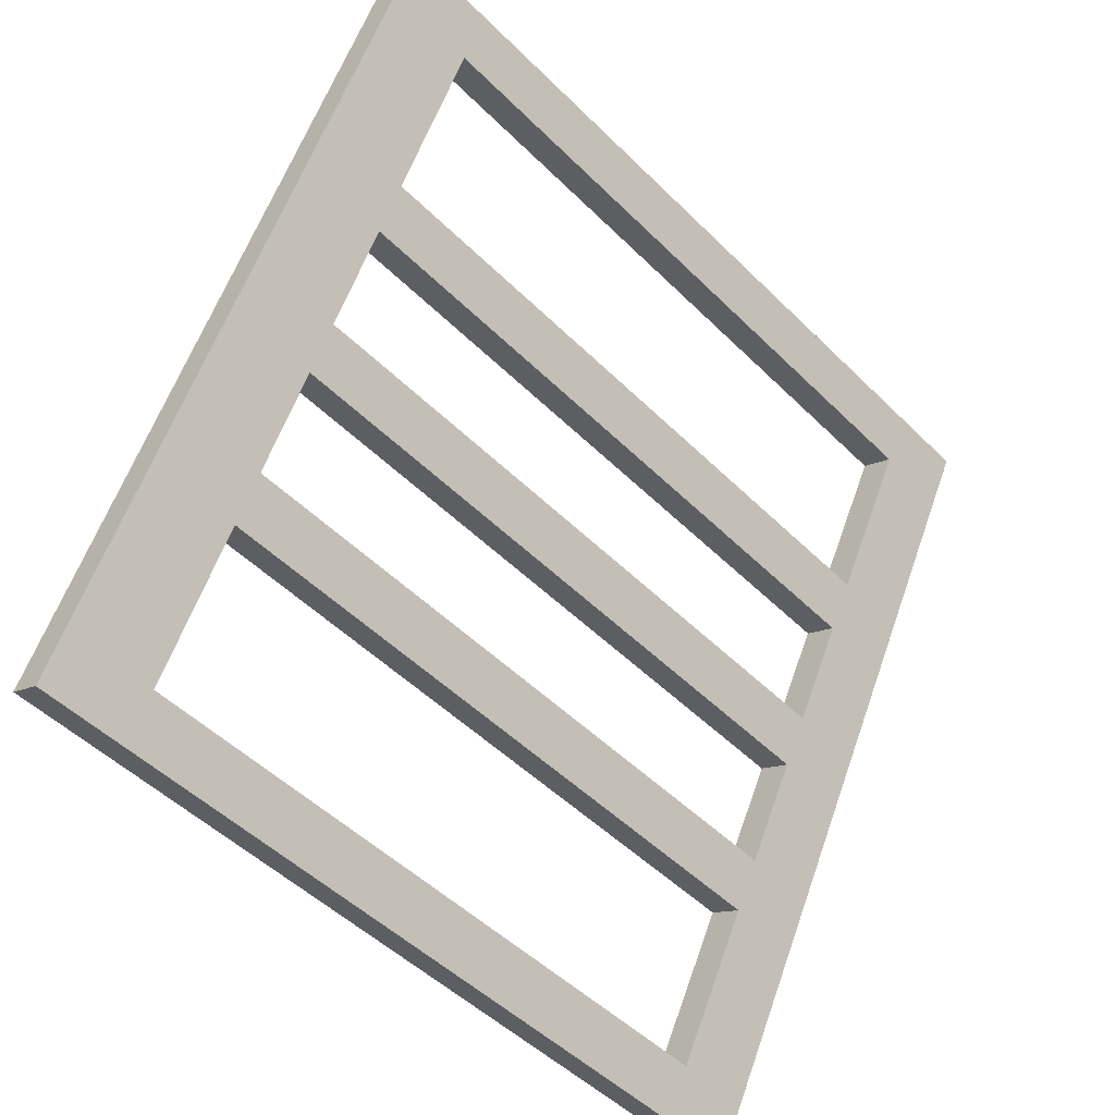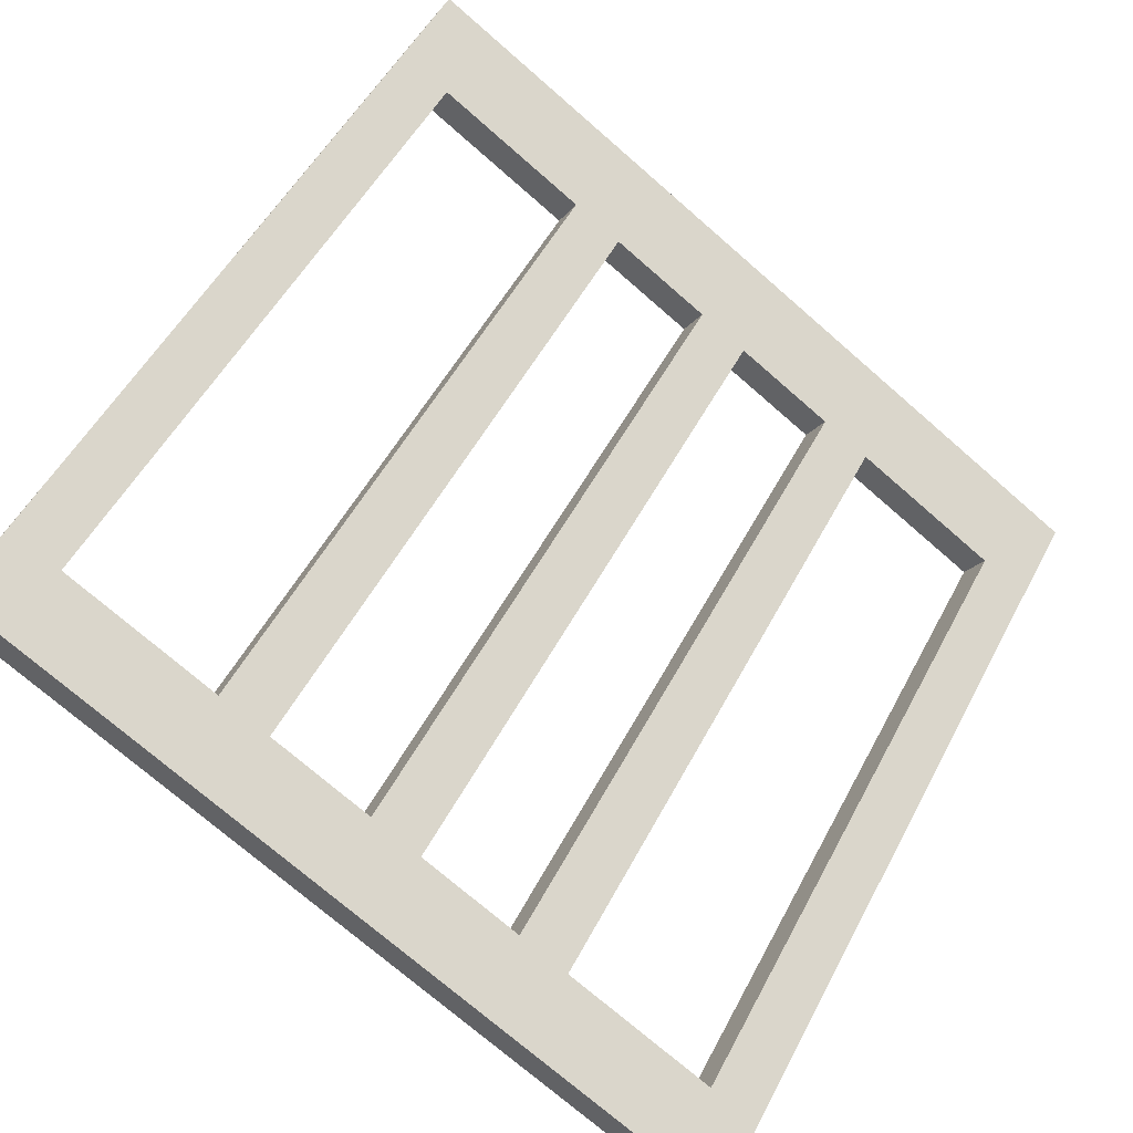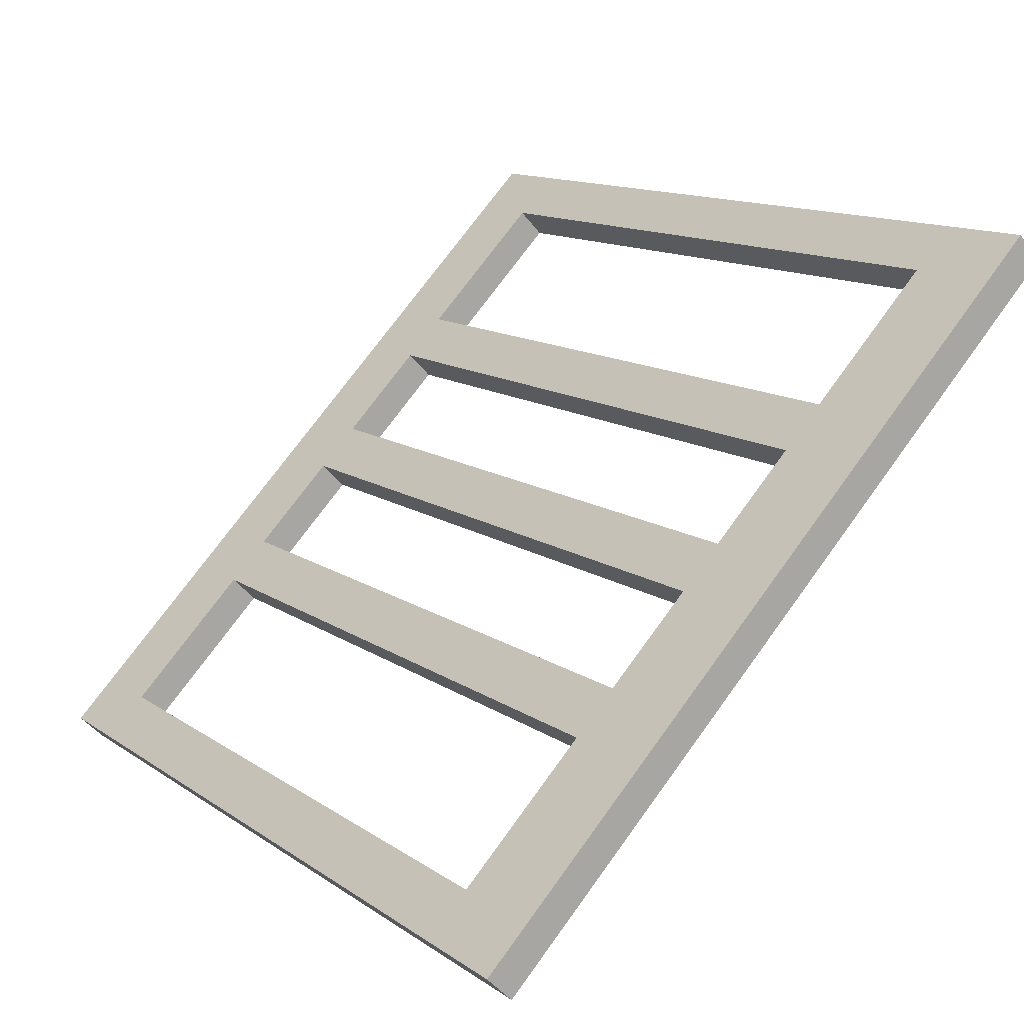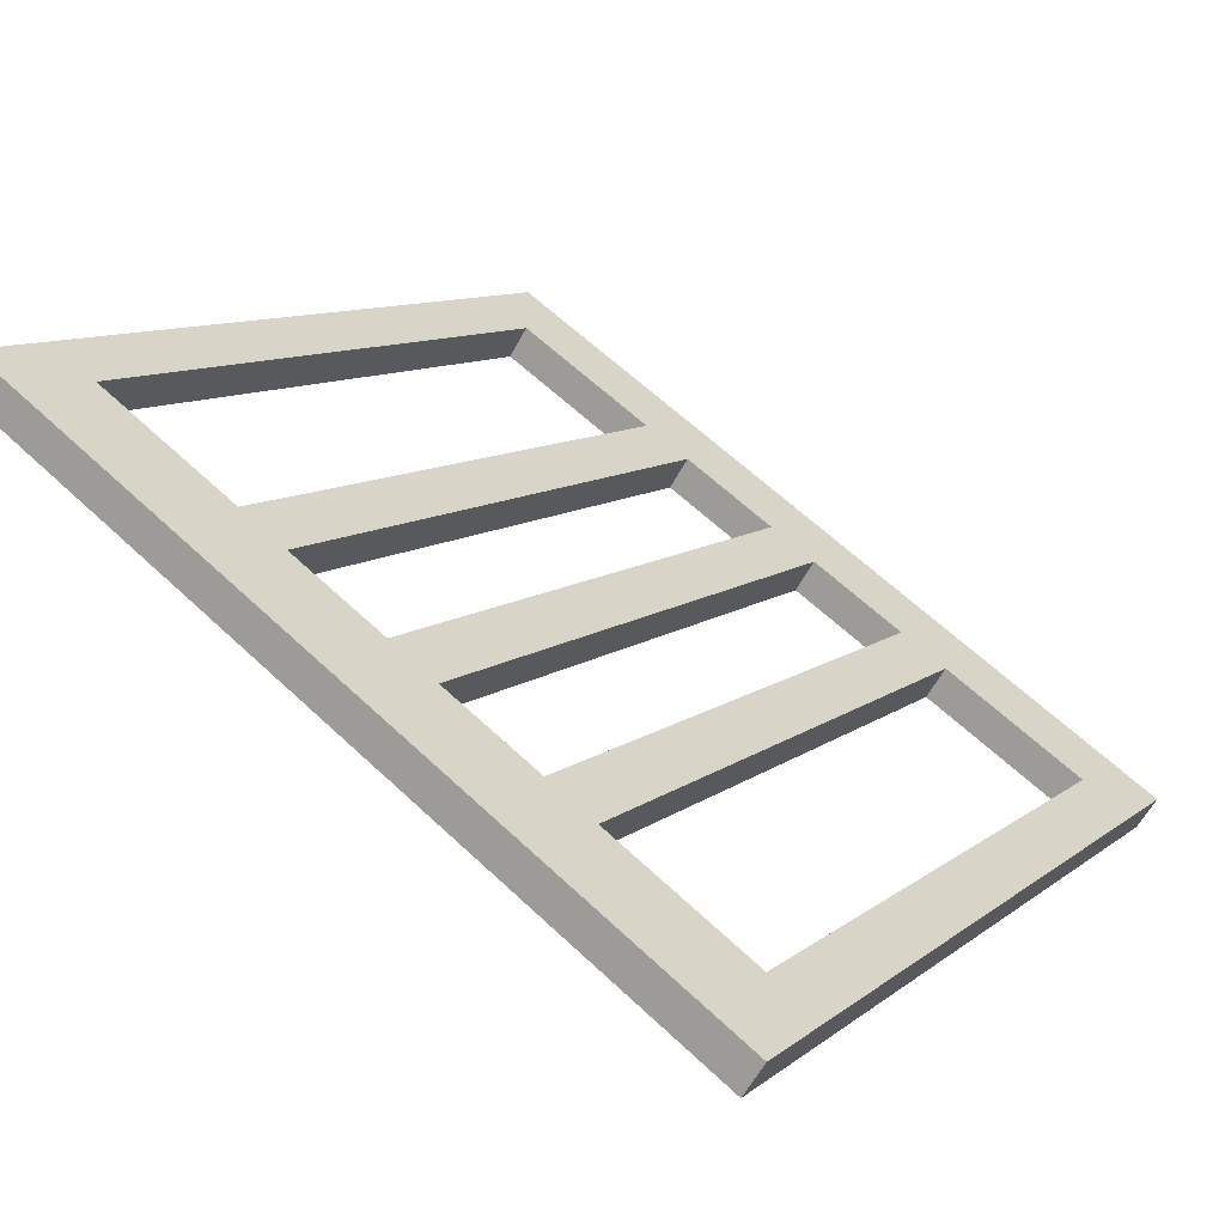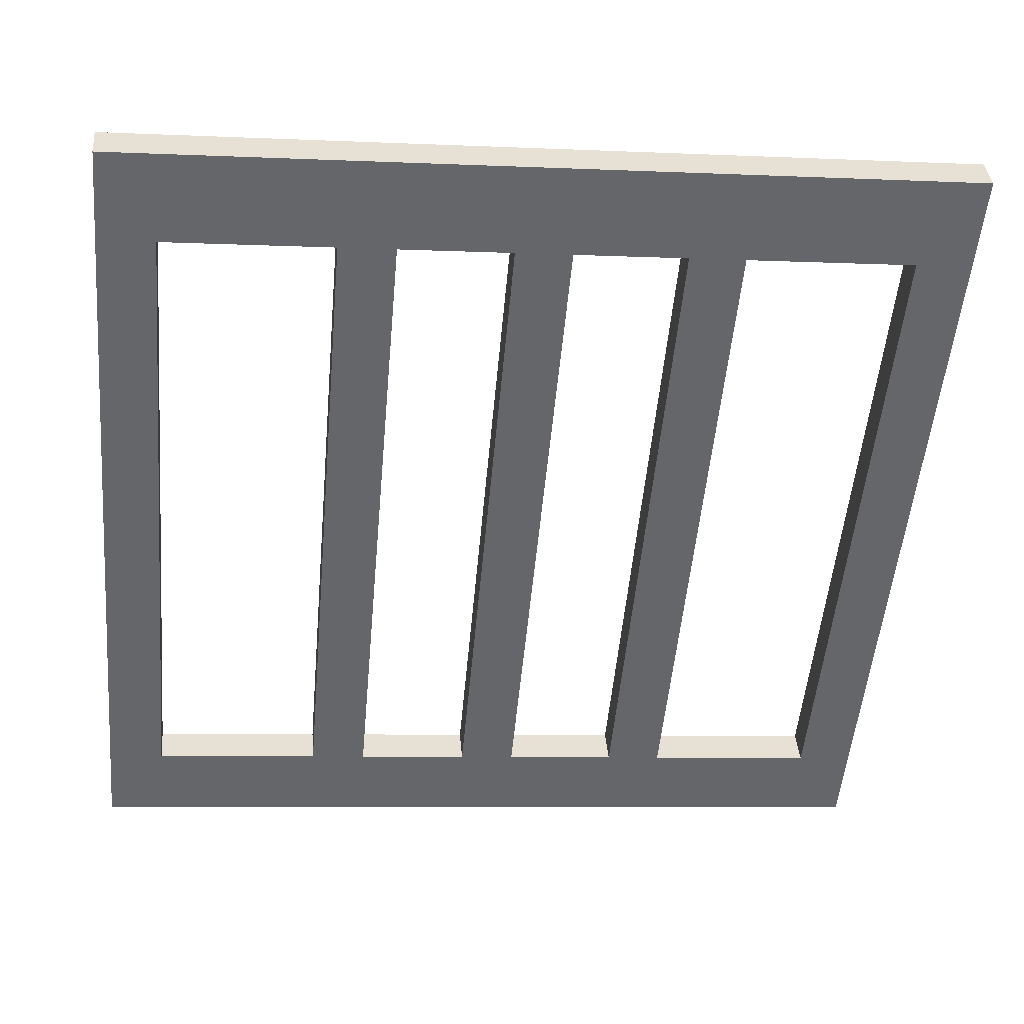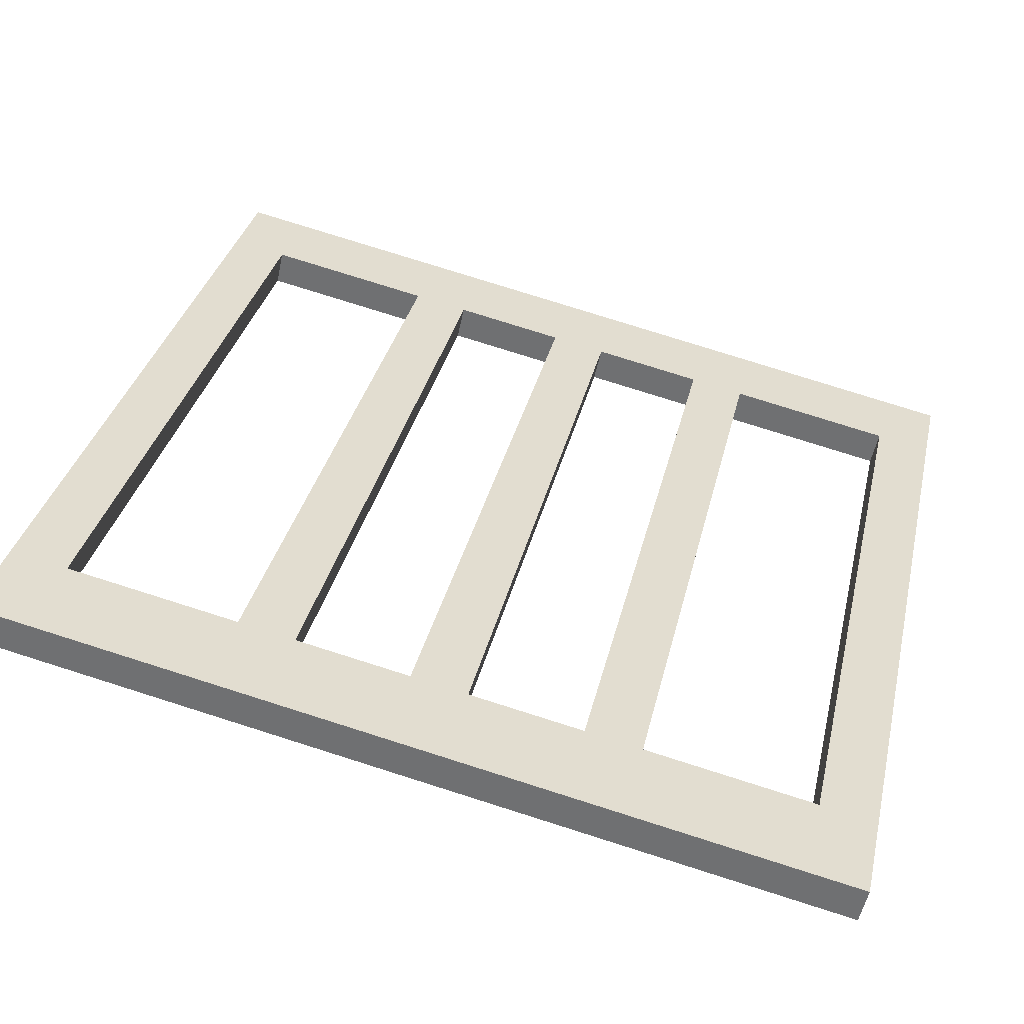
<metadata>
{"format":"obj","ext":"obj","renderer":"f3d","projection":"perspective","resolution":1024,"background":"white","views":[{"elev":59.1,"azim":-70.7,"up":"+Z"},{"elev":-74.0,"azim":-41.0,"up":"+Y"},{"elev":73.6,"azim":-54.0,"up":"+Y"},{"elev":63.4,"azim":-136.6,"up":"+Z"},{"elev":-7.6,"azim":172.9,"up":"+Z"},{"elev":78.4,"azim":-162.5,"up":"+Z"}]}
</metadata>
<code>
o Cube
v 1 -0.6136 -0.5766
v -1 -0.7507 -0.7091
v 1 -0.7507 -0.7091
v 1 0.5278 0.527
v -1 -0.6136 -0.5766
v -1 0.6871 0.6811
v 1 0.6871 0.6811
v -1 0.5278 0.527
v -0.8667 -0.7507 -0.7091
v -0.7333 -0.7507 -0.7091
v -0.6 -0.7507 -0.7091
v -0.4667 -0.7507 -0.7091
v -0.3333 -0.7507 -0.7091
v -0.2 -0.7507 -0.7091
v -0.06667 -0.7507 -0.7091
v 0.06667 -0.7507 -0.7091
v 0.2 -0.7507 -0.7091
v 0.3333 -0.7507 -0.7091
v 0.4667 -0.7507 -0.7091
v 0.6 -0.7507 -0.7091
v 0.7333 -0.7507 -0.7091
v 0.8667 -0.7507 -0.7091
v -0.8667 0.5278 0.527
v -0.7333 0.5278 0.527
v -0.6 0.5278 0.527
v -0.4667 0.5278 0.527
v -0.3333 0.5278 0.527
v -0.2 0.5278 0.527
v -0.06667 0.5278 0.527
v 0.06667 0.5278 0.527
v 0.2 0.5278 0.527
v 0.3333 0.5278 0.527
v 0.4667 0.5278 0.527
v 0.6 0.5278 0.527
v 0.7333 0.5278 0.527
v 0.8667 0.5278 0.527
v -0.8667 -0.6136 -0.5766
v -0.7333 -0.6136 -0.5766
v -0.6 -0.6136 -0.5766
v -0.4667 -0.6136 -0.5766
v -0.3333 -0.6136 -0.5766
v -0.2 -0.6136 -0.5766
v -0.06667 -0.6136 -0.5766
v 0.06667 -0.6136 -0.5766
v 0.2 -0.6136 -0.5766
v 0.3333 -0.6136 -0.5766
v 0.4667 -0.6136 -0.5766
v 0.6 -0.6136 -0.5766
v 0.7333 -0.6136 -0.5766
v 0.8667 -0.6136 -0.5766
v -0.8667 0.6871 0.6811
v -0.7333 0.6871 0.6811
v -0.6 0.6871 0.6811
v -0.4667 0.6871 0.6811
v -0.3333 0.6871 0.6811
v -0.2 0.6871 0.6811
v -0.06667 0.6871 0.6811
v 0.06667 0.6871 0.6811
v 0.2 0.6871 0.6811
v 0.3333 0.6871 0.6811
v 0.4667 0.6871 0.6811
v 0.6 0.6871 0.6811
v 0.7333 0.6871 0.6811
v 0.8667 0.6871 0.6811
v -1 -0.6915 -0.7704
v -1 -0.5544 -0.6378
v 1 -0.6915 -0.7704
v 1 -0.5544 -0.6378
v 0.8667 -0.6915 -0.7704
v -1 0.587 0.4657
v -1 0.7464 0.6198
v 0.8667 0.587 0.4657
v 1 0.587 0.4657
v 1 0.7464 0.6198
v 0.8667 -0.5544 -0.6378
v 0.8667 0.7464 0.6198
v -0.8667 -0.6915 -0.7704
v -0.7333 -0.6915 -0.7704
v -0.6 -0.6915 -0.7704
v -0.4667 -0.6915 -0.7704
v -0.3333 -0.6915 -0.7704
v -0.2 -0.6915 -0.7704
v -0.06667 -0.6915 -0.7704
v 0.06667 -0.6915 -0.7704
v 0.2 -0.6915 -0.7704
v 0.3333 -0.6915 -0.7704
v 0.4667 -0.6915 -0.7704
v 0.6 -0.6915 -0.7704
v 0.7333 -0.6915 -0.7704
v -0.8667 0.587 0.4657
v -0.7333 0.587 0.4657
v -0.6 0.587 0.4657
v -0.4667 0.587 0.4657
v -0.3333 0.587 0.4657
v -0.2 0.587 0.4657
v -0.06667 0.587 0.4657
v 0.06667 0.587 0.4657
v 0.2 0.587 0.4657
v 0.3333 0.587 0.4657
v 0.4667 0.587 0.4657
v 0.6 0.587 0.4657
v 0.7333 0.587 0.4657
v -0.8667 -0.5544 -0.6378
v -0.7333 -0.5544 -0.6378
v -0.6 -0.5544 -0.6378
v -0.4667 -0.5544 -0.6378
v -0.3333 -0.5544 -0.6378
v -0.2 -0.5544 -0.6378
v -0.06667 -0.5544 -0.6378
v 0.06667 -0.5544 -0.6378
v 0.2 -0.5544 -0.6378
v 0.3333 -0.5544 -0.6378
v 0.4667 -0.5544 -0.6378
v 0.6 -0.5544 -0.6378
v 0.7333 -0.5544 -0.6378
v -0.8667 0.7464 0.6198
v -0.7333 0.7464 0.6198
v -0.6 0.7464 0.6198
v -0.4667 0.7464 0.6198
v -0.3333 0.7464 0.6198
v -0.2 0.7464 0.6198
v -0.06667 0.7464 0.6198
v 0.06667 0.7464 0.6198
v 0.2 0.7464 0.6198
v 0.3333 0.7464 0.6198
v 0.4667 0.7464 0.6198
v 0.6 0.7464 0.6198
v 0.7333 0.7464 0.6198
f 22 3 1
f 4 7 64
f 1 4 36
f 37 23 8
f 41 27 26
f 29 43 44
f 47 33 32
f 23 51 6
f 24 52 51
f 25 53 52
f 26 54 53
f 27 55 54
f 28 56 55
f 29 57 56
f 30 58 57
f 31 59 58
f 32 60 59
f 33 61 60
f 34 62 61
f 35 63 62
f 36 64 63
f 9 37 5
f 10 38 37
f 11 39 38
f 12 40 39
f 13 41 40
f 14 42 41
f 15 43 42
f 16 44 43
f 17 45 44
f 18 46 45
f 19 47 46
f 20 48 47
f 21 49 48
f 22 50 49
f 75 68 67
f 76 74 73
f 72 73 68
f 70 90 103
f 93 94 107
f 110 109 96
f 99 100 113
f 71 116 90
f 116 117 91
f 117 118 92
f 118 119 93
f 119 120 94
f 120 121 95
f 121 122 96
f 122 123 97
f 123 124 98
f 124 125 99
f 125 126 100
f 126 127 101
f 127 128 102
f 128 76 72
f 66 103 77
f 103 104 78
f 104 105 79
f 105 106 80
f 106 107 81
f 107 108 82
f 108 109 83
f 109 110 84
f 110 111 85
f 85 111 112
f 112 113 87
f 113 114 88
f 114 115 89
f 115 75 69
f 63 128 127
f 10 78 79
f 64 76 128
f 37 38 104
f 11 79 80
f 23 37 103
f 39 105 104
f 12 80 81
f 26 93 106
f 40 106 105
f 13 81 82
f 27 41 107
f 14 82 83
f 30 44 110
f 41 42 108
f 15 83 84
f 29 96 109
f 43 109 108
f 16 84 85
f 32 99 112
f 17 85 86
f 33 47 113
f 45 111 110
f 19 18 86
f 36 72 75
f 45 46 112
f 19 87 88
f 20 88 89
f 48 114 113
f 21 89 69
f 49 115 114
f 49 50 75
f 23 90 91
f 51 116 71
f 24 91 92
f 2 5 66
f 51 52 117
f 26 25 92
f 3 67 68
f 53 118 117
f 22 69 67
f 54 119 118
f 27 94 95
f 6 71 70
f 55 120 119
f 28 95 96
f 55 56 121
f 4 73 74
f 57 122 121
f 31 30 97
f 4 1 68
f 58 123 122
f 31 98 99
f 59 124 123
f 7 74 76
f 60 125 124
f 33 100 101
f 8 70 66
f 61 126 125
f 34 101 102
f 2 65 77
f 62 127 126
f 35 102 72
f 9 77 78
f 50 22 1
f 36 4 64
f 50 1 36
f 5 37 8
f 40 41 26
f 30 29 44
f 46 47 32
f 8 23 6
f 23 24 51
f 24 25 52
f 25 26 53
f 26 27 54
f 27 28 55
f 28 29 56
f 29 30 57
f 30 31 58
f 31 32 59
f 32 33 60
f 33 34 61
f 34 35 62
f 35 36 63
f 2 9 5
f 9 10 37
f 10 11 38
f 11 12 39
f 12 13 40
f 13 14 41
f 14 15 42
f 15 16 43
f 16 17 44
f 17 18 45
f 18 19 46
f 19 20 47
f 20 21 48
f 21 22 49
f 69 75 67
f 72 76 73
f 75 72 68
f 66 70 103
f 106 93 107
f 97 110 96
f 112 99 113
f 70 71 90
f 90 116 91
f 91 117 92
f 92 118 93
f 93 119 94
f 94 120 95
f 95 121 96
f 96 122 97
f 97 123 98
f 98 124 99
f 99 125 100
f 100 126 101
f 101 127 102
f 102 128 72
f 65 66 77
f 77 103 78
f 78 104 79
f 79 105 80
f 80 106 81
f 81 107 82
f 82 108 83
f 83 109 84
f 84 110 85
f 86 85 112
f 86 112 87
f 87 113 88
f 88 114 89
f 89 115 69
f 62 63 127
f 11 10 79
f 63 64 128
f 103 37 104
f 12 11 80
f 90 23 103
f 38 39 104
f 13 12 81
f 40 26 106
f 39 40 105
f 14 13 82
f 94 27 107
f 15 14 83
f 97 30 110
f 107 41 108
f 16 15 84
f 43 29 109
f 42 43 108
f 17 16 85
f 46 32 112
f 18 17 86
f 100 33 113
f 44 45 110
f 87 19 86
f 50 36 75
f 111 45 112
f 20 19 88
f 21 20 89
f 47 48 113
f 22 21 69
f 48 49 114
f 115 49 75
f 24 23 91
f 6 51 71
f 25 24 92
f 65 2 66
f 116 51 117
f 93 26 92
f 1 3 68
f 52 53 117
f 3 22 67
f 53 54 118
f 28 27 95
f 8 6 70
f 54 55 119
f 29 28 96
f 120 55 121
f 7 4 74
f 56 57 121
f 98 31 97
f 73 4 68
f 57 58 122
f 32 31 99
f 58 59 123
f 64 7 76
f 59 60 124
f 34 33 101
f 5 8 66
f 60 61 125
f 35 34 102
f 9 2 77
f 61 62 126
f 36 35 72
f 10 9 78

</code>
